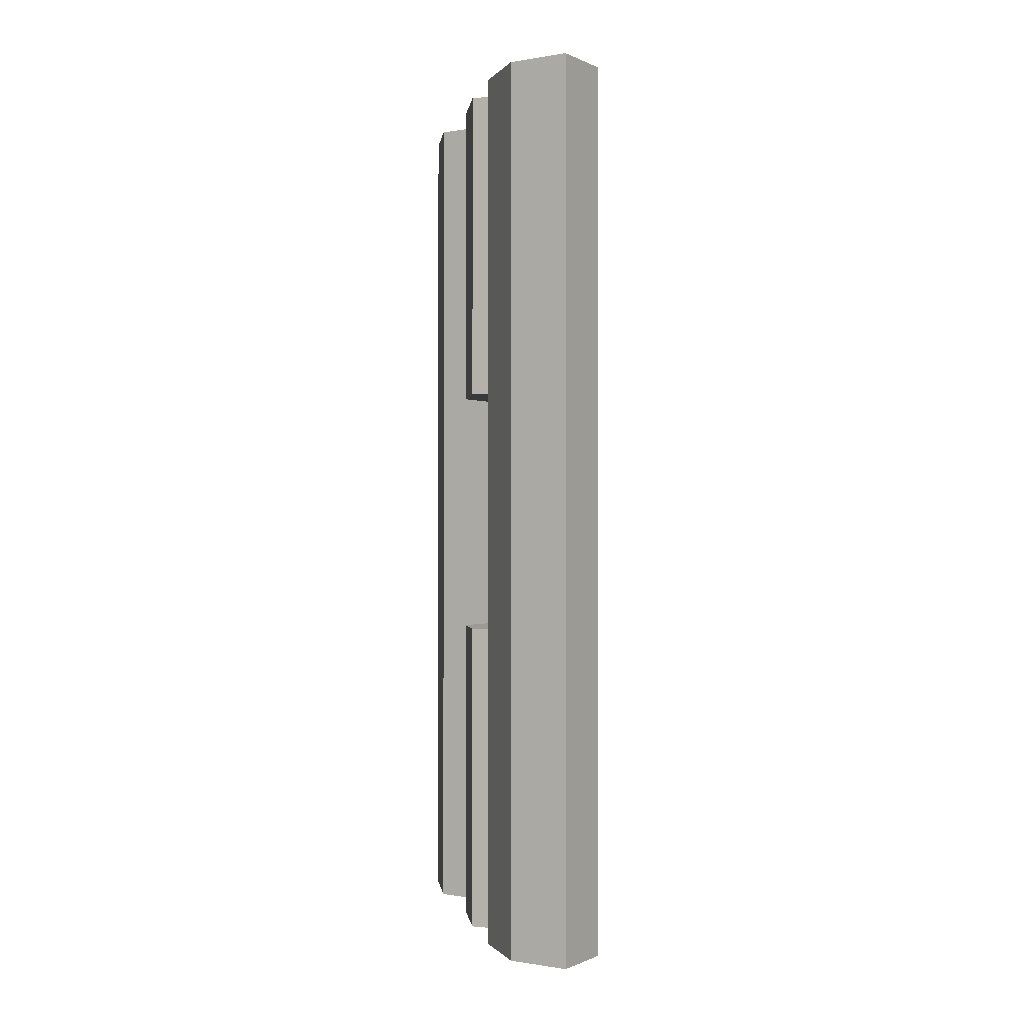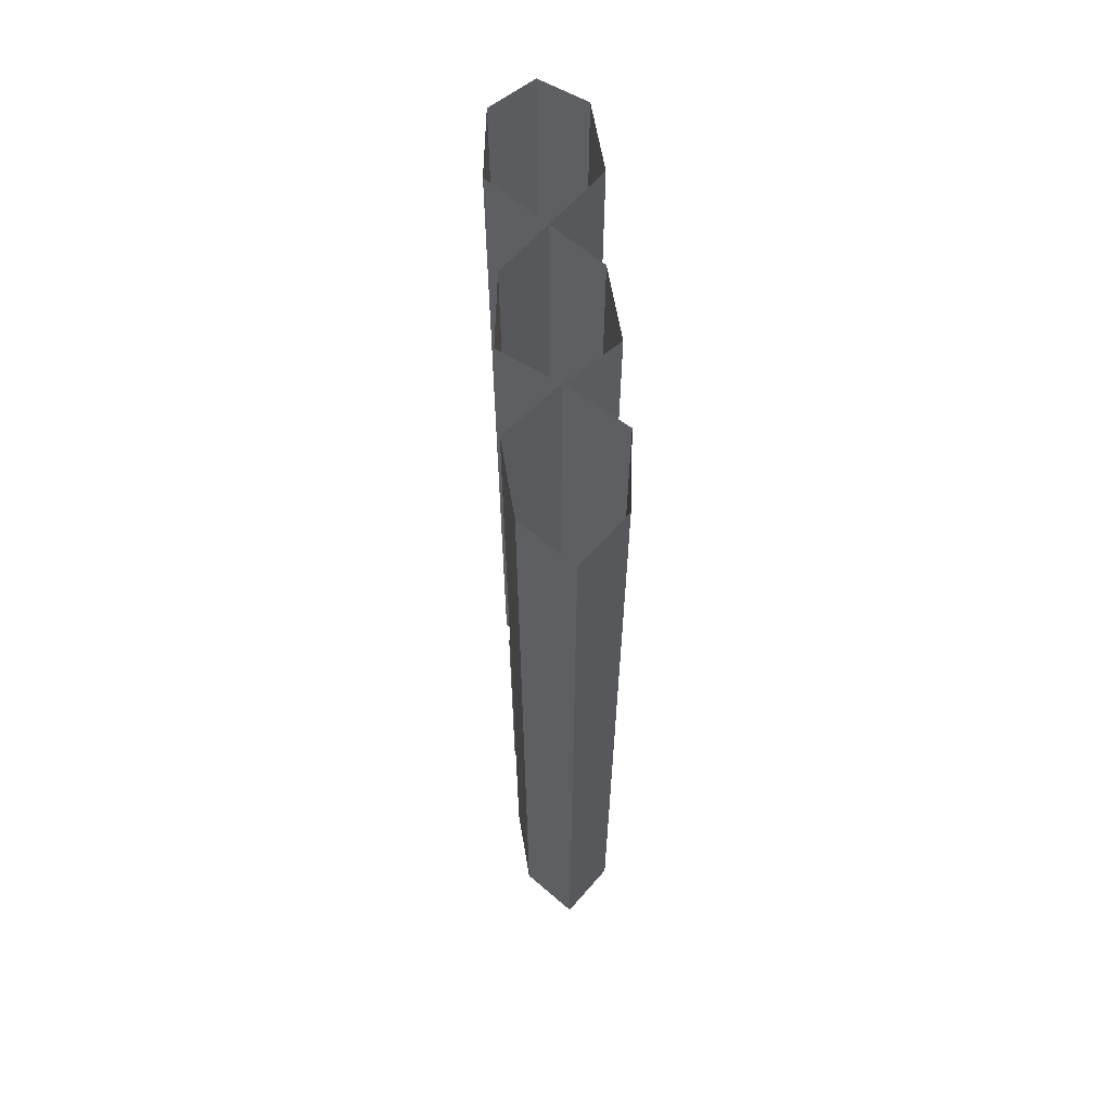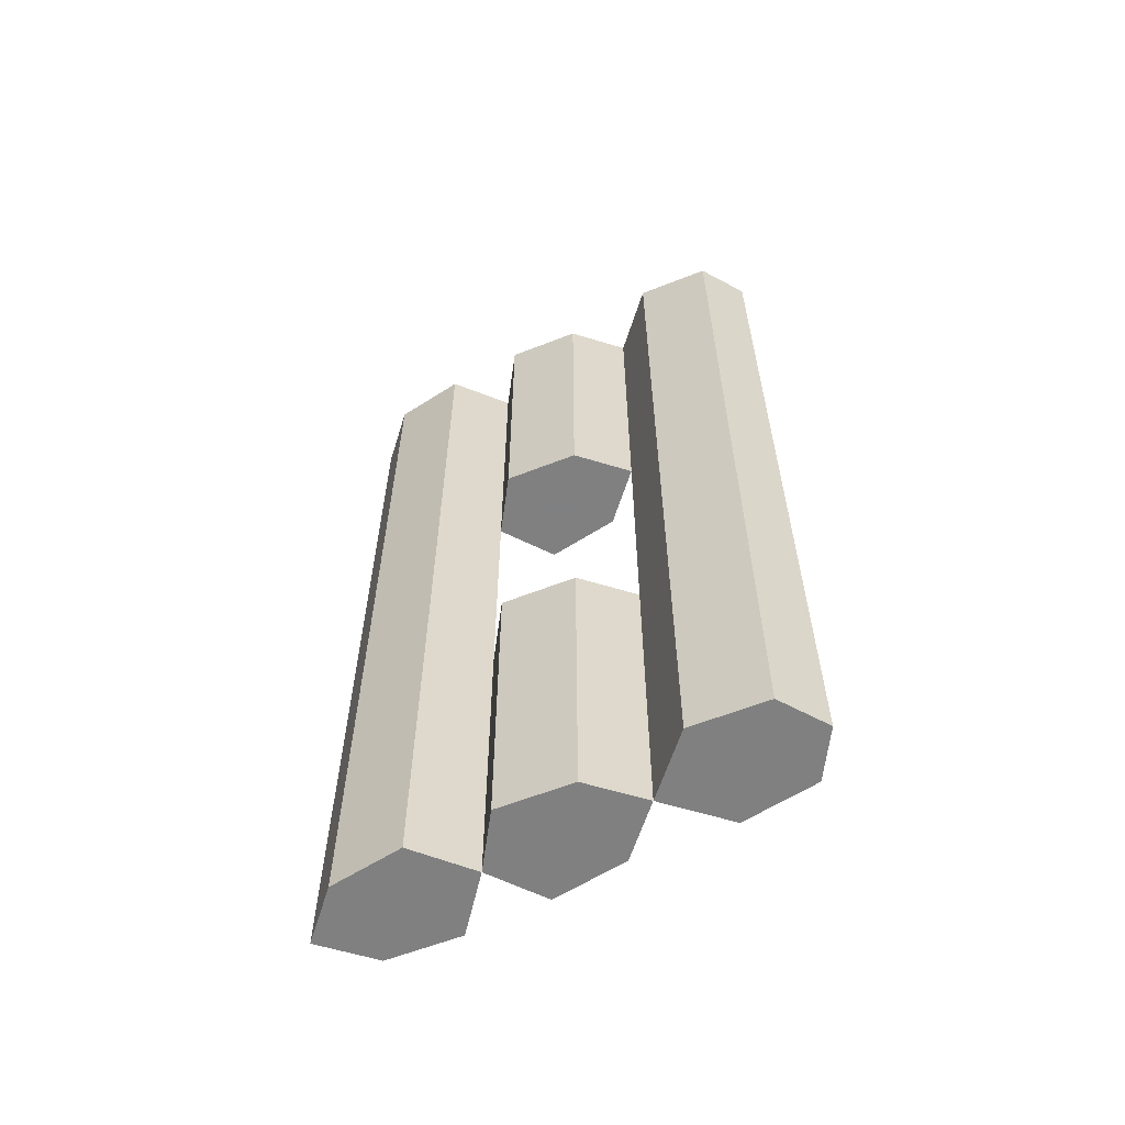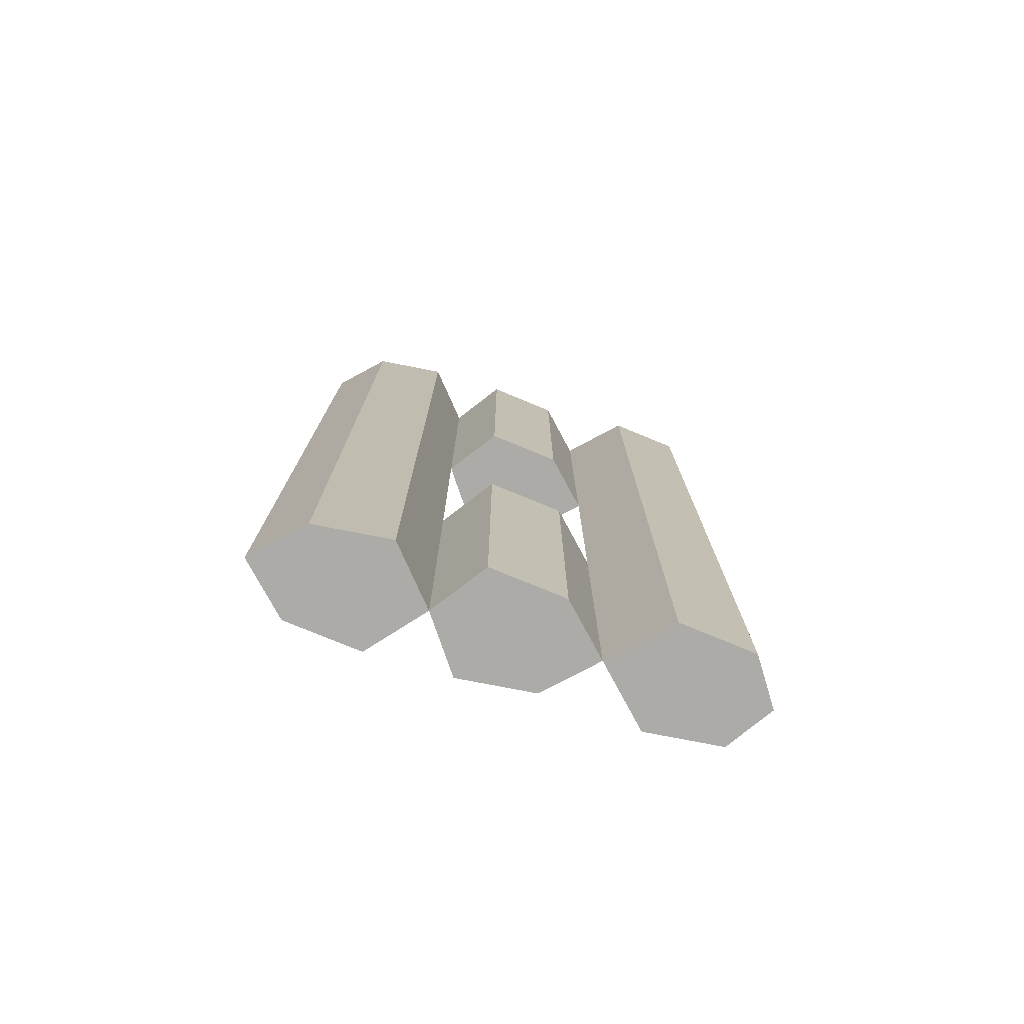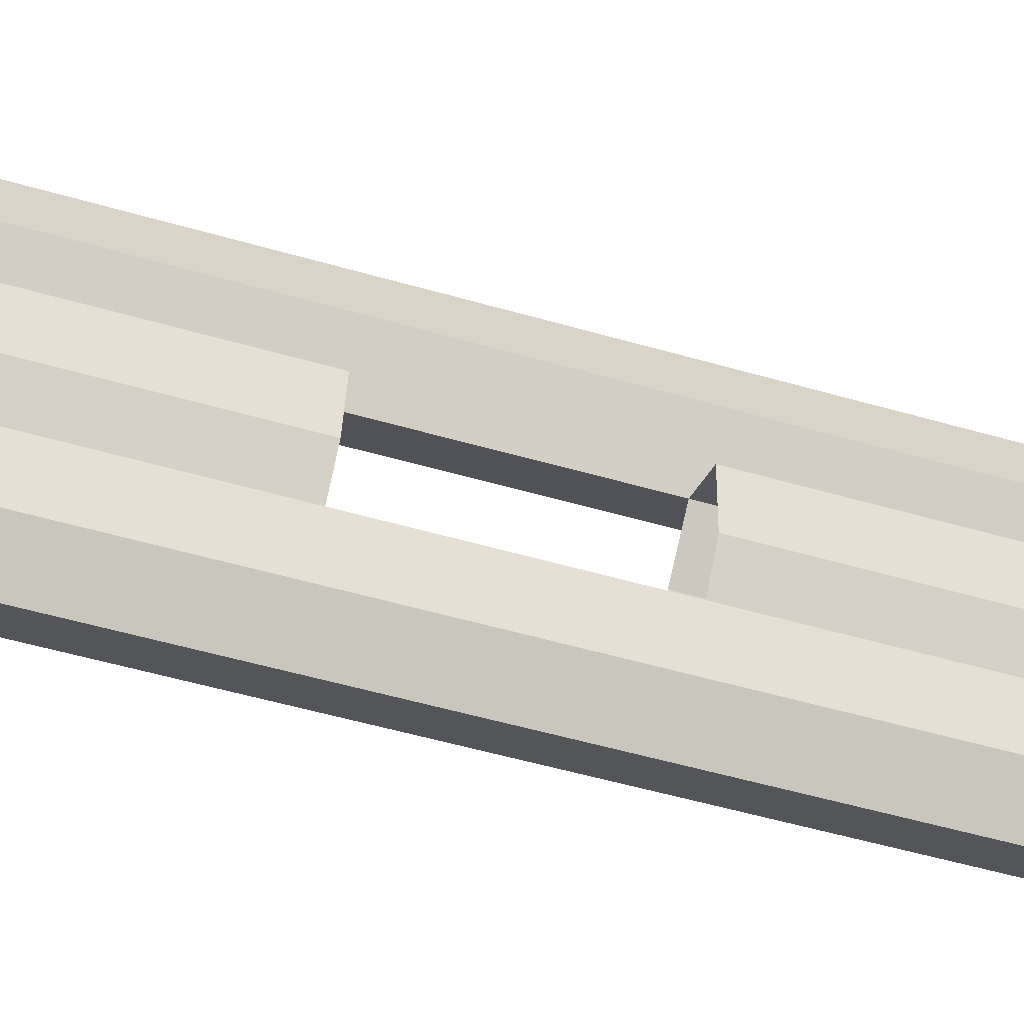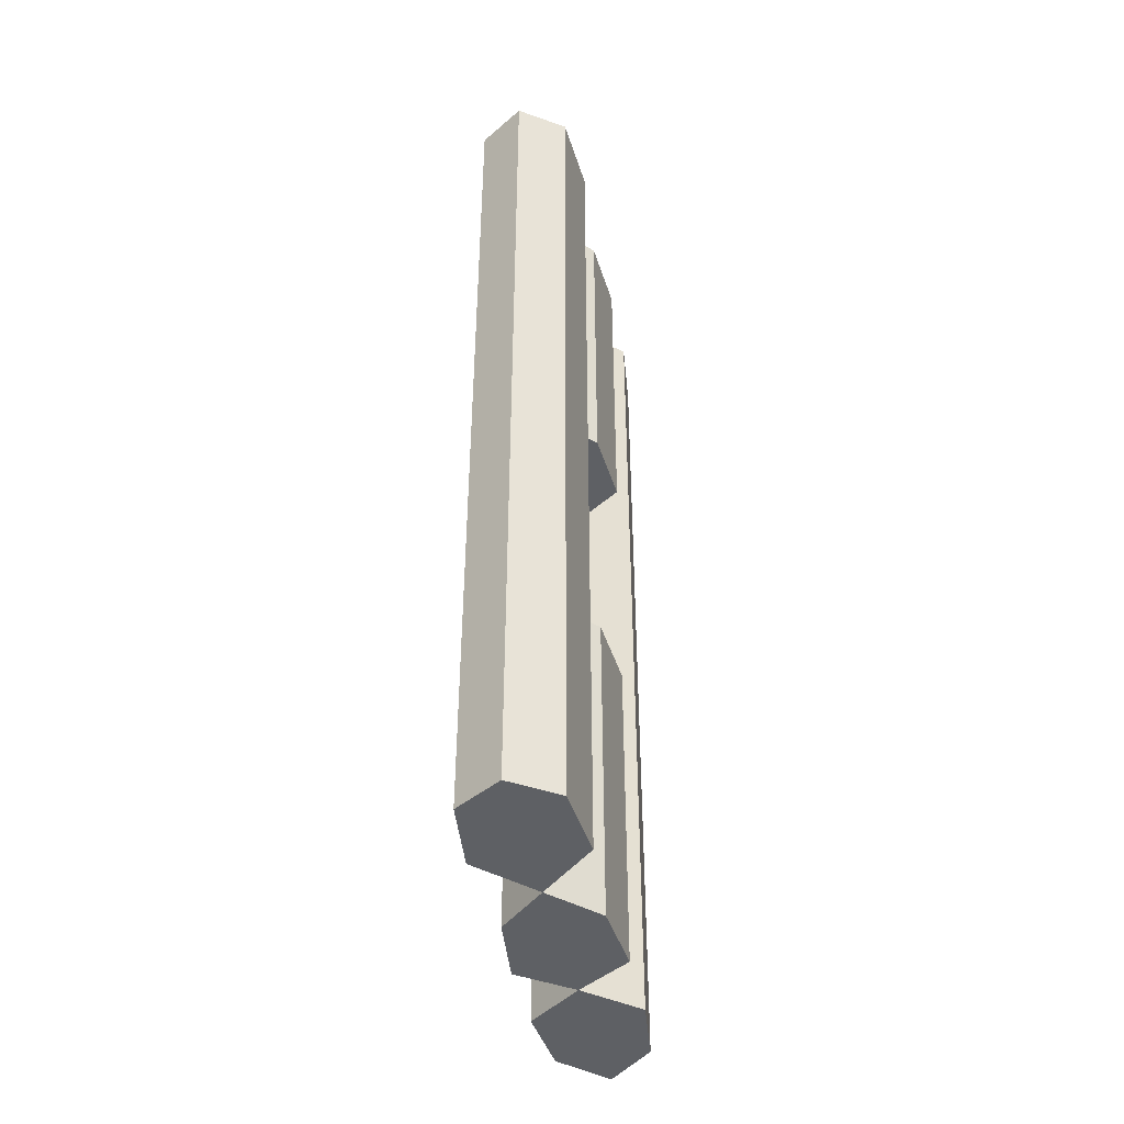
<metadata>
{"format":"obj","ext":"obj","renderer":"f3d","projection":"perspective","resolution":1024,"background":"white","views":[{"elev":-0.4,"azim":-12.7,"up":"+Y"},{"elev":63.0,"azim":-4.0,"up":"+Y"},{"elev":-60.0,"azim":117.6,"up":"+Y"},{"elev":-76.3,"azim":73.2,"up":"+Y"},{"elev":-58.1,"azim":-106.3,"up":"+Z"},{"elev":-43.1,"azim":-168.8,"up":"+Y"}]}
</metadata>
<code>
v -0.2969 -1.875 -0.4375
v -0.2812 -1.875 -0.2812
v -0.4844 -1.875 -0.4375
v -0.3906 -1.875 -0.5
v -0.3906 -1.344 -0.5
v -0.2969 -1.344 -0.4375
v -0.2812 -1.344 -0.2812
v -0.3906 -1.875 -0.1719
v -0.5 -1.875 -0.2812
v -0.5 -1.344 -0.2812
v -0.4844 -1.344 -0.4375
v -0.4844 -1.203 -0.4375
v -0.3906 -1.203 -0.5
v -0.2969 -1.203 -0.4375
v -0.2812 -1.203 -0.2812
v -0.3906 -1.344 -0.1719
v -0.3906 -1.203 -0.1719
v -0.5 -1.203 -0.2812
v -0.5 -0.6719 -0.2812
v -0.4844 -0.6719 -0.4375
v -0.3906 -0.6719 -0.5
v -0.2969 -0.6719 -0.4375
v -0.2812 -0.6719 -0.2812
v -0.2969 -1.344 -0.07812
v -0.2969 -1.875 -0.07812
v -0.4844 -1.344 -0.07812
v -0.4844 -1.203 -0.07812
v -0.3906 -1.875 0.1562
v -0.5 -1.875 0.07812
v -0.2812 -1.875 0.07812
v -0.2812 -1.344 0.07812
v -0.3906 -1.344 0.1562
v -0.5 -1.344 0.07812
v -0.4844 -1.875 -0.07812
v -0.2969 -1.203 -0.07812
v -0.2812 -1.203 0.07812
v -0.3906 -1.203 0.1562
v -0.5 -1.203 0.07812
v -0.3906 -1.875 0.5
v -0.4844 -1.875 0.4062
v -0.2969 -1.875 0.4062
v -0.2969 -1.344 0.4062
v -0.3906 -1.344 0.5
v -0.4844 -1.344 0.4062
v -0.5 -1.875 0.25
v -0.2812 -1.875 0.25
v -0.2812 -1.344 0.25
v -0.2812 -1.203 0.25
v -0.2969 -1.203 0.4062
v -0.3906 -1.203 0.5
v -0.4844 -1.203 0.4062
v -0.5 -1.344 0.25
v -0.3906 -0.6719 0.1562
v -0.2812 -0.6719 0.25
v -0.2969 -0.6719 0.4062
v -0.3906 -0.6719 0.5
v -0.4844 -0.6719 0.4062
v -0.5 -1.203 0.25
v -0.5 -0.6719 0.07812
v -0.2812 -0.6719 0.07812
v -0.2812 -0.5312 0.07812
v -0.3906 -0.5312 0.1562
v -0.5 -0.5312 0.07812
v -0.4844 -0.6719 -0.07812
v -0.2969 -0.6719 -0.07812
v -0.2969 -0.5312 -0.07812
v -0.2969 0 -0.07812
v -0.2812 0 0.07812
v -0.3906 0 0.1562
v -0.5 0 0.07812
v -0.4844 -0.5312 -0.07812
v -0.3906 -0.6719 -0.1719
v -0.3906 -0.5312 -0.1719
v -0.3906 0 -0.1719
v -0.5 -0.6719 0.25
v -0.5 -0.5312 0.25
v -0.2812 -0.5312 0.25
v -0.2969 -0.5312 0.4062
v -0.3906 -0.5312 0.5
v -0.4844 -0.5312 0.4062
v -0.2812 -0.5312 -0.2812
v -0.5 -0.5312 -0.2812
v -0.4844 -0.5312 -0.4375
v -0.3906 -0.5312 -0.5
v -0.2969 -0.5312 -0.4375
v -0.2969 0 -0.4375
v -0.2812 0 -0.2812
v -0.5 0 -0.2812
v -0.4844 0 -0.4375
v -0.3906 0 -0.5
v -0.4844 0 0.4062
v -0.5 0 0.25
v -0.2812 0 0.25
v -0.2969 0 0.4062
v -0.3906 0 0.5
v -0.4844 0 -0.07812
f 1 2 3
f 1 3 4
f 1 4 5
f 1 5 6
f 1 6 2
f 2 6 7
f 2 7 8
f 2 8 9
f 2 9 3
f 3 9 10
f 3 10 11
f 3 11 4
f 4 11 5
f 7 16 8
f 8 16 9
f 9 16 10
f 12 18 19
f 12 19 20
f 12 20 13
f 13 20 21
f 13 21 14
f 14 21 22
f 14 22 15
f 15 22 23
f 15 23 17
f 16 24 25
f 16 25 8
f 16 8 26
f 28 29 30
f 28 30 31
f 28 31 32
f 28 32 29
f 29 32 33
f 29 33 34
f 29 34 30
f 30 34 25
f 30 25 24
f 30 24 31
f 33 26 34
f 34 26 8
f 34 8 25
f 39 40 41
f 39 41 42
f 39 42 43
f 39 43 40
f 40 43 44
f 40 44 45
f 40 45 41
f 41 45 46
f 41 46 47
f 41 47 42
f 44 52 45
f 45 52 28
f 45 28 46
f 46 28 32
f 46 32 47
f 48 37 53
f 48 53 54
f 48 54 49
f 49 54 55
f 49 55 50
f 50 55 56
f 50 56 51
f 51 56 57
f 51 57 58
f 52 32 28
f 53 59 60
f 59 64 60
f 60 64 65
f 61 66 67
f 61 67 68
f 61 68 62
f 62 68 69
f 62 69 63
f 63 69 70
f 63 70 71
f 64 72 65
f 66 73 74
f 66 74 67
f 37 58 75
f 37 75 53
f 57 75 58
f 72 19 18
f 72 18 17
f 72 17 23
f 81 85 86
f 81 86 87
f 81 87 73
f 73 87 74
f 73 74 82
f 82 74 88
f 82 88 83
f 83 88 89
f 83 89 84
f 84 89 90
f 84 90 85
f 85 90 86
f 76 80 91
f 76 91 92
f 76 92 62
f 62 92 69
f 62 69 77
f 77 69 93
f 77 93 78
f 78 93 94
f 78 94 79
f 79 94 95
f 79 95 80
f 80 95 91
f 73 71 96
f 73 96 74
f 71 70 96
f 5 11 12
f 5 12 13
f 5 13 6
f 6 13 14
f 6 14 7
f 7 14 15
f 7 15 16
f 10 16 17
f 10 17 18
f 10 18 11
f 11 18 12
f 15 17 16
f 16 17 24
f 16 26 27
f 16 27 17
f 31 24 35
f 31 35 36
f 31 36 32
f 32 36 37
f 32 37 33
f 33 37 38
f 33 38 26
f 42 47 48
f 42 48 49
f 42 49 43
f 43 49 50
f 43 50 44
f 44 50 51
f 44 51 52
f 47 32 37
f 47 37 48
f 51 58 52
f 52 58 32
f 53 60 61
f 53 61 62
f 53 62 59
f 59 62 63
f 59 63 64
f 60 65 66
f 60 66 61
f 63 71 64
f 64 71 72
f 65 72 73
f 65 73 66
f 26 38 27
f 58 37 32
f 53 75 76
f 53 76 62
f 53 62 54
f 54 62 77
f 54 77 55
f 55 77 78
f 55 78 56
f 56 78 79
f 56 79 57
f 57 79 80
f 57 80 75
f 72 23 81
f 72 81 73
f 72 73 19
f 19 73 82
f 19 82 20
f 20 82 83
f 20 83 21
f 21 83 84
f 21 84 22
f 22 84 85
f 22 85 23
f 23 85 81
f 75 80 76
f 71 73 72
f 24 17 35

</code>
